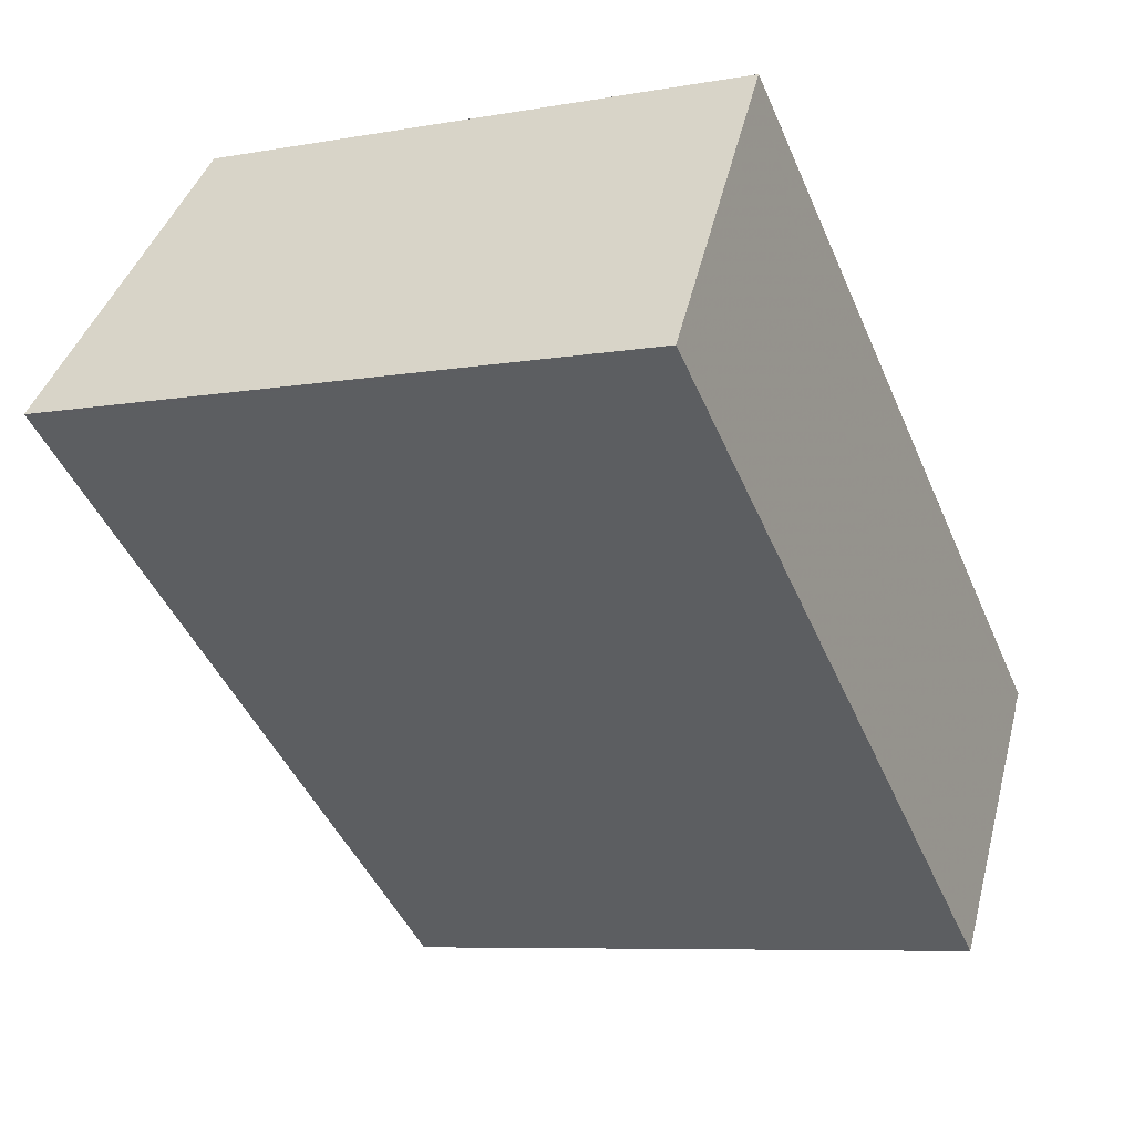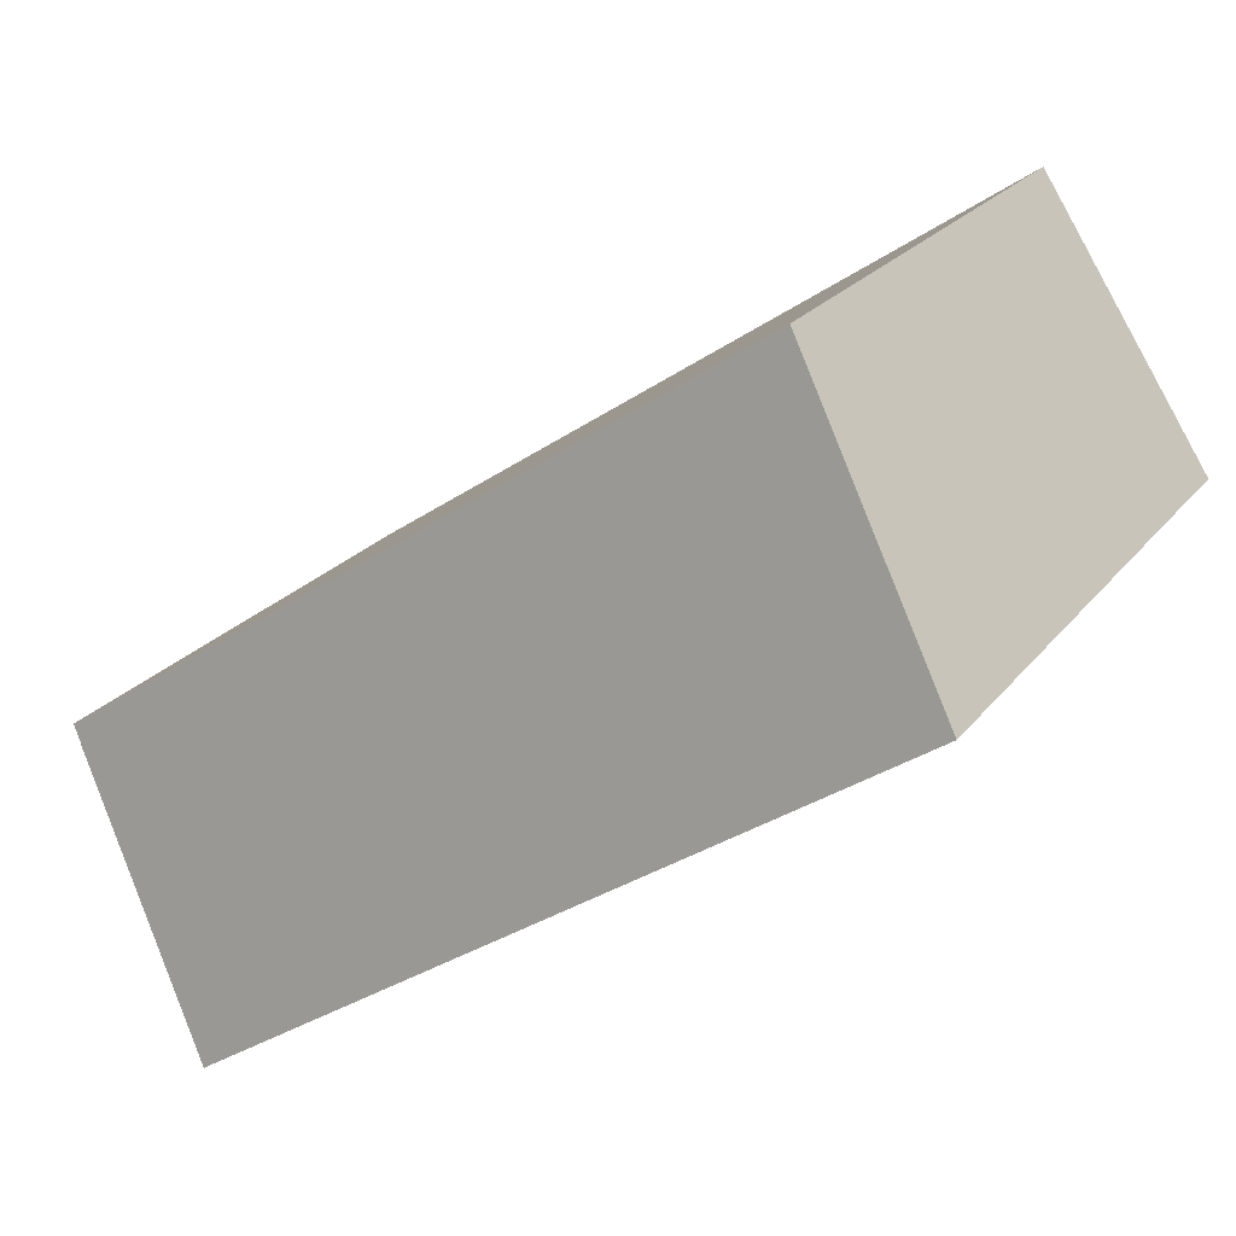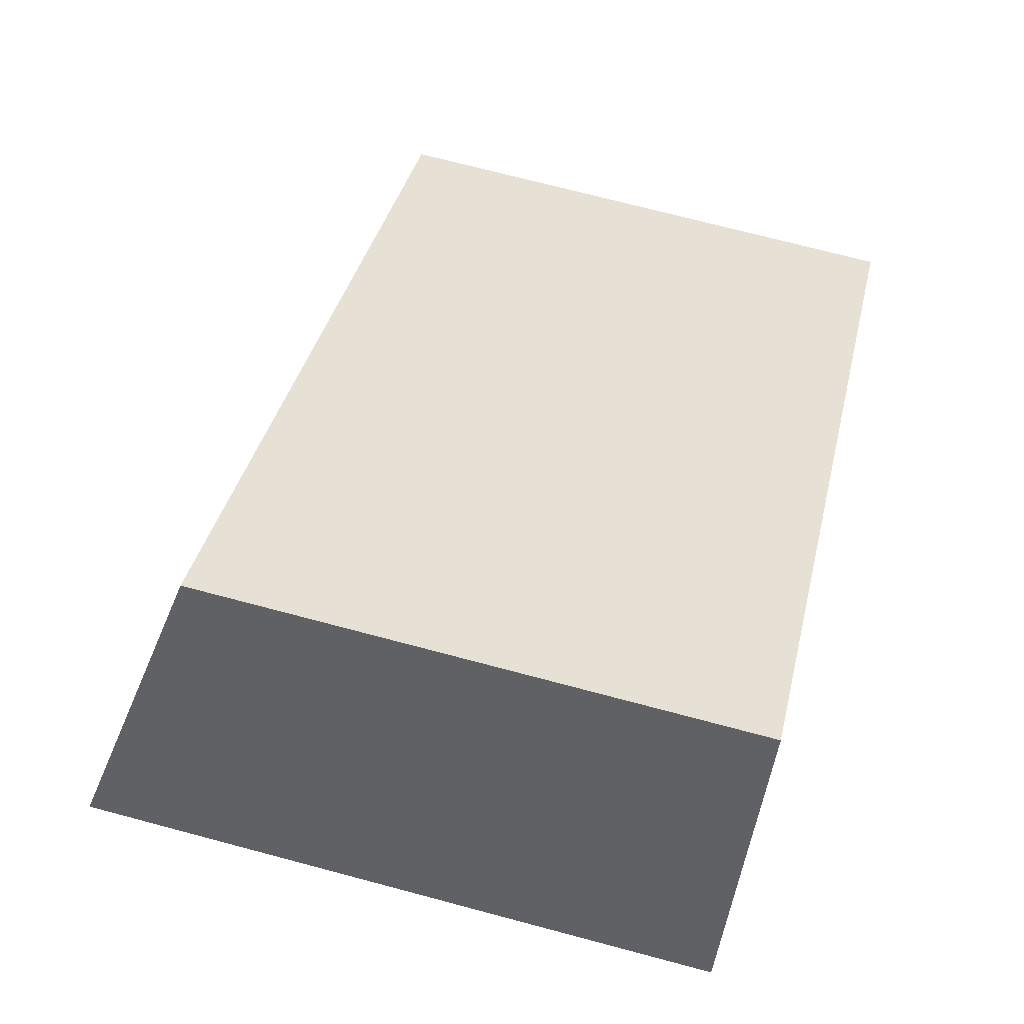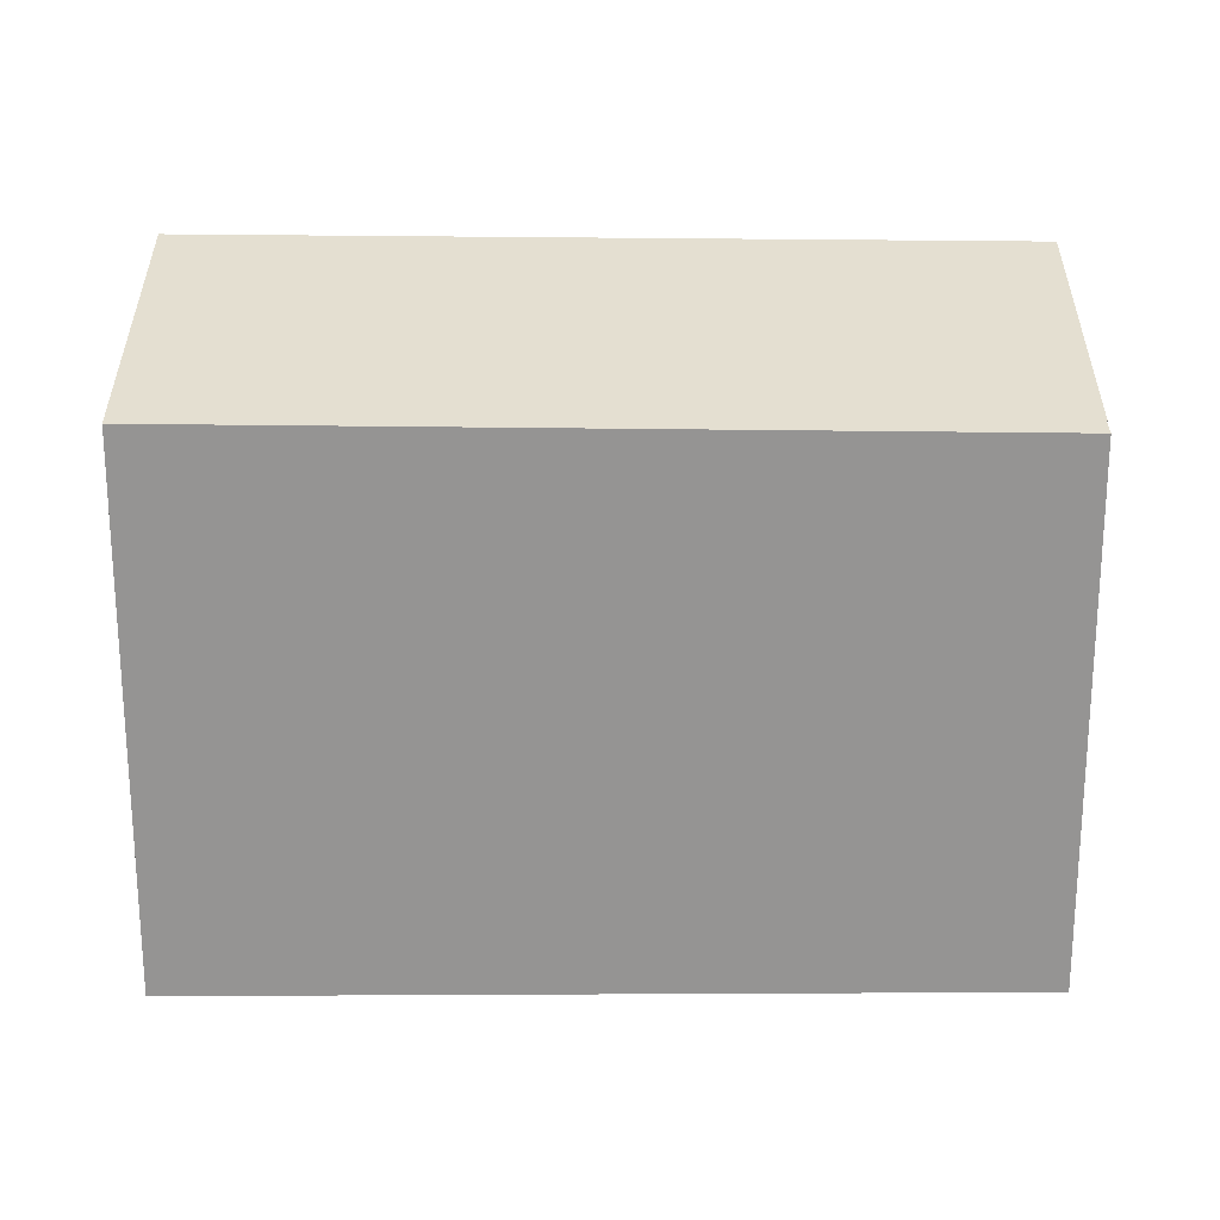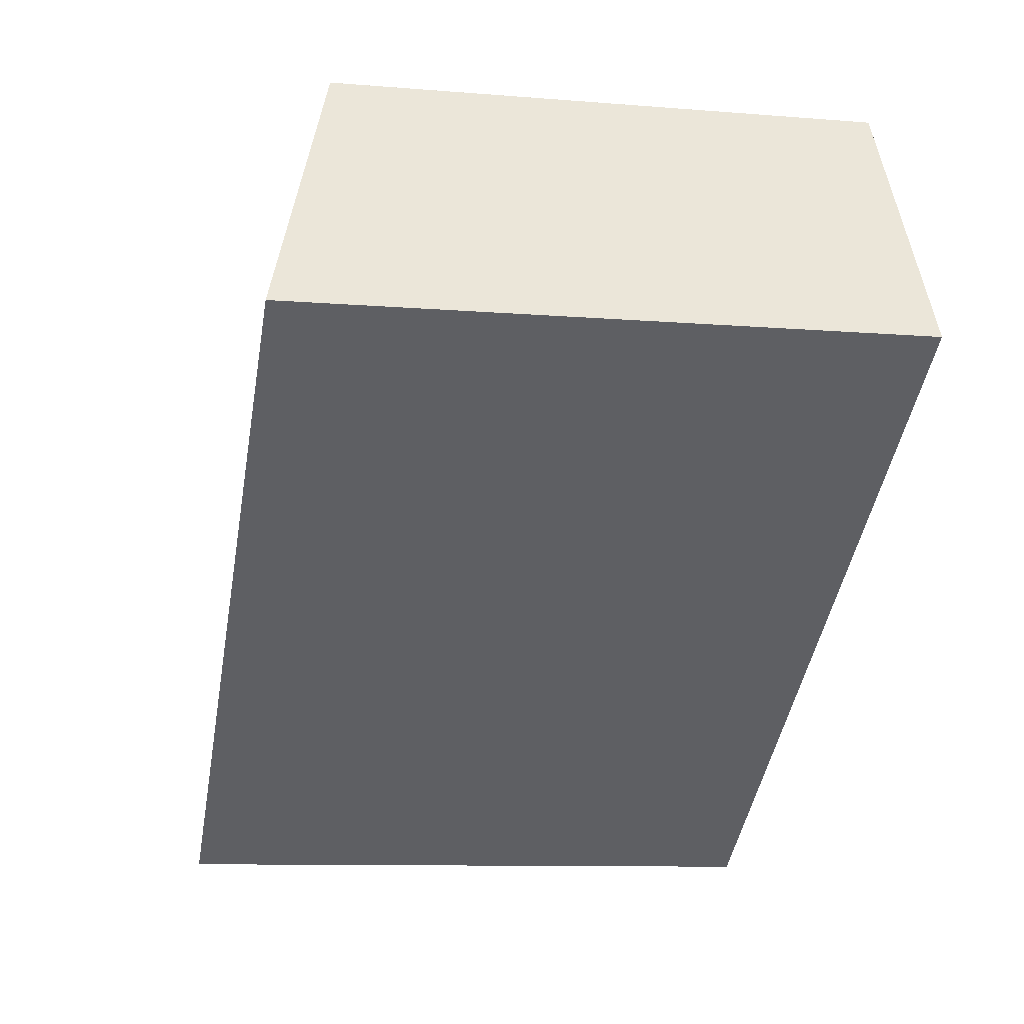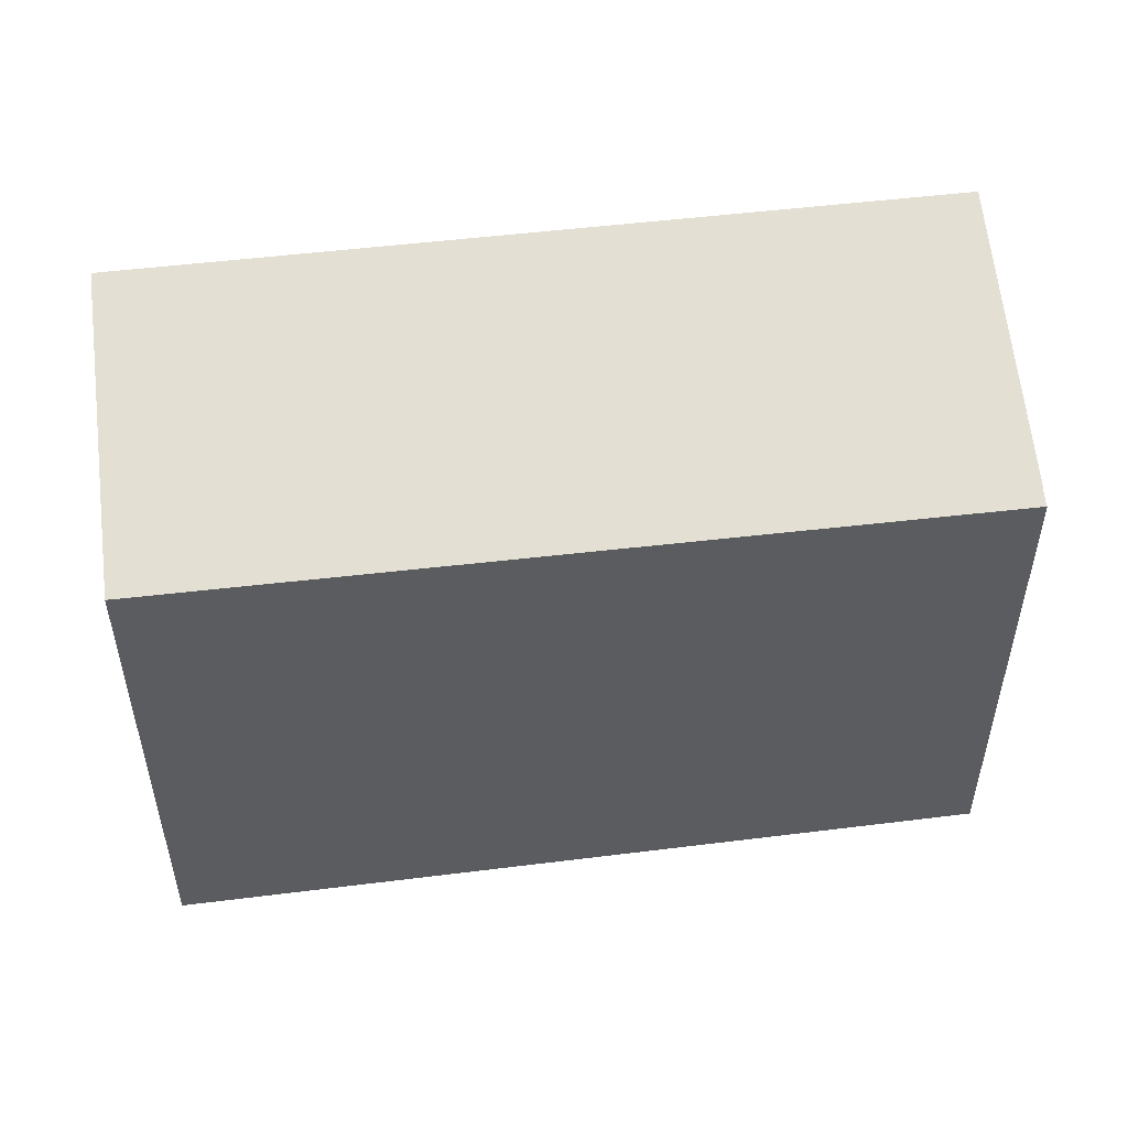
<metadata>
{"format":"obj","ext":"obj","renderer":"f3d","projection":"perspective","resolution":1024,"background":"white","views":[{"elev":-7.5,"azim":116.8,"up":"+Y"},{"elev":22.4,"azim":27.3,"up":"+Y"},{"elev":71.4,"azim":104.9,"up":"+Y"},{"elev":22.9,"azim":-146.5,"up":"+Z"},{"elev":-9.8,"azim":77.8,"up":"+Y"},{"elev":53.7,"azim":-153.6,"up":"+Z"}]}
</metadata>
<code>
v -371.3 -762.2 3.042
v -367.3 -759.5 3.104
v -366.4 -761 3.537
v -370.3 -763.7 3.48
v -371.2 -762.3 3.069
v -371.2 -762.2 3.062
v -366.4 -761 3.537
v -367.4 -759.5 3.104
v -371.3 -762.2 3.047
v -367.4 -759.5 3.104
v -367.3 -759.5 3.104
v -371.2 -762.2 3.048
v -371.2 -762.2 3.042
v -370.3 -763.7 3.48
v -371.2 -762.2 3.042
v -371.3 -762.2 3.042
v -371.3 -762.2 0
v -371.2 -762.2 0
v -367.3 -759.5 3.104
v -367.3 -759.5 3.104
v -367.3 -759.5 0
v -367.3 -759.5 0
v -366.4 -761 3.537
v -366.4 -761 3.537
v -366.4 -761 0
v -366.4 -761 0
v -371.2 -762.3 3.069
v -370.3 -763.7 3.48
v -370.3 -763.7 4.441e-16
v -371.2 -762.3 0
v -371.2 -762.2 3.062
v -371.2 -762.3 3.069
v -371.2 -762.3 0
v -371.2 -762.2 4.441e-16
v -371.3 -762.2 3.047
v -371.2 -762.2 3.062
v -371.2 -762.2 4.441e-16
v -371.3 -762.2 0
v -370.3 -763.7 3.48
v -366.4 -761 3.537
v -366.4 -761 0
v -370.3 -763.7 0
v -367.3 -759.5 3.104
v -367.4 -759.5 3.104
v -367.4 -759.5 0
v -367.3 -759.5 0
v -371.3 -762.2 3.042
v -371.3 -762.2 3.047
v -371.3 -762.2 0
v -371.3 -762.2 0
v -366.4 -761 3.537
v -367.3 -759.5 3.104
v -367.3 -759.5 0
v -366.4 -761 0
v -367.4 -759.5 3.104
v -371.2 -762.2 3.042
v -371.2 -762.2 0
v -367.4 -759.5 0
v -370.3 -763.7 3.48
v -370.3 -763.7 3.48
v -370.3 -763.7 0
v -370.3 -763.7 4.441e-16
v -371.3 -762.2 0
v -367.3 -759.5 0
v -366.4 -761 0
v -370.3 -763.7 0
v -371.2 -762.3 0
v -371.2 -762.2 0
f 11 3 7 10
f 12 10 7 14
f 13 8 10 12
f 10 8 2 11
f 12 9 1 13
f 14 4 5 6 9 12
f 16 17 18 15
f 20 21 22 19
f 24 25 26 23
f 28 29 30 27
f 32 33 34 31
f 36 37 38 35
f 40 41 42 39
f 44 45 46 43
f 48 49 50 47
f 52 53 54 51
f 56 57 58 55
f 60 61 62 59
f 64 65 66 67 68 63

</code>
